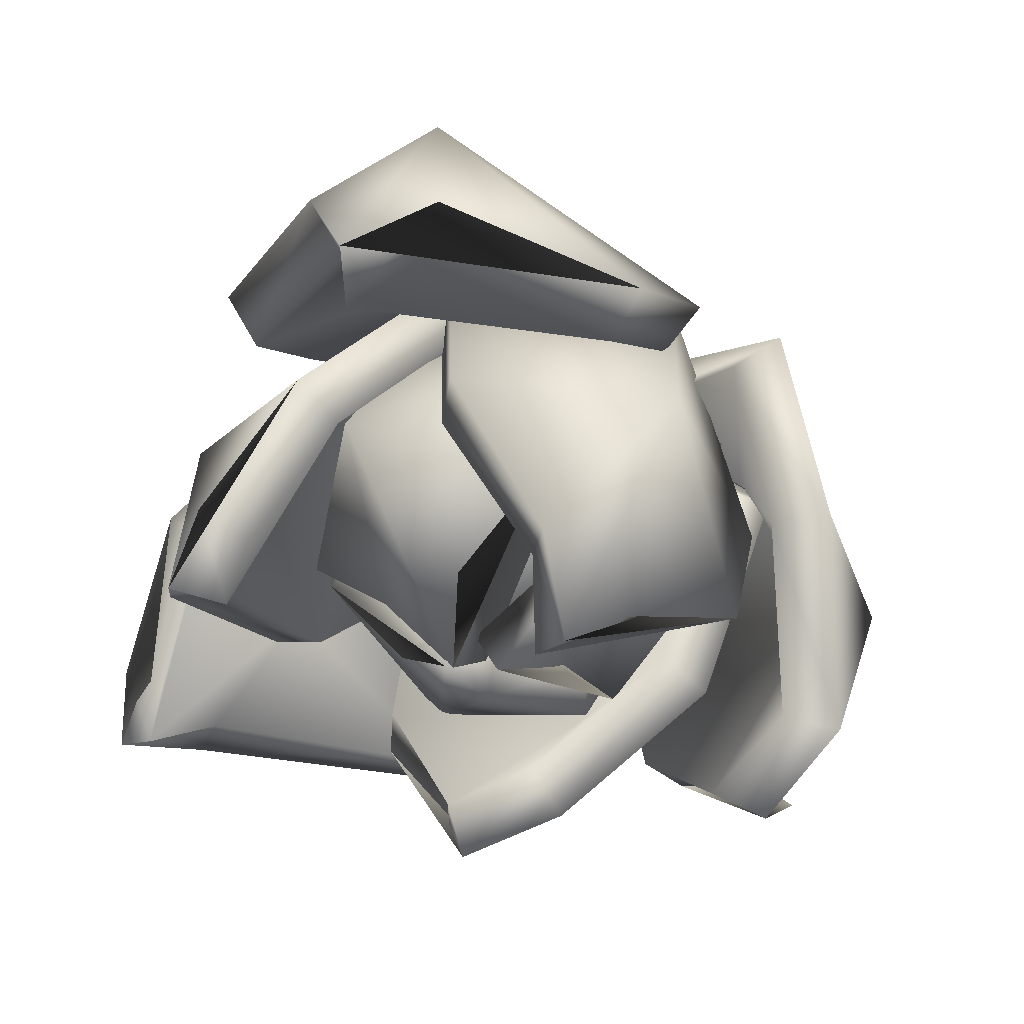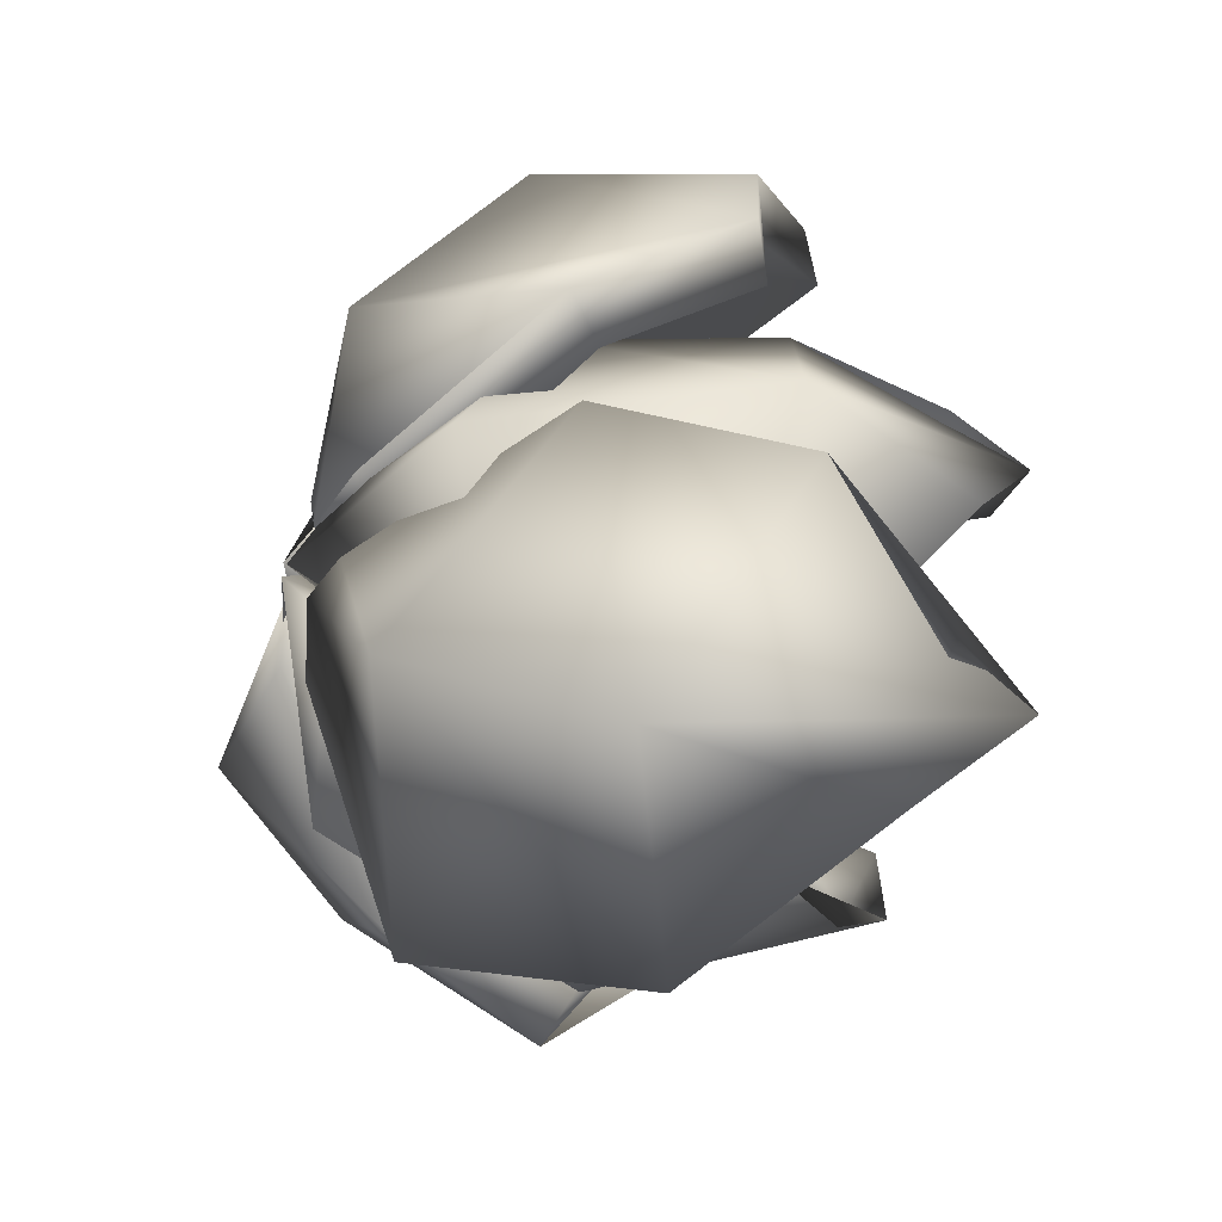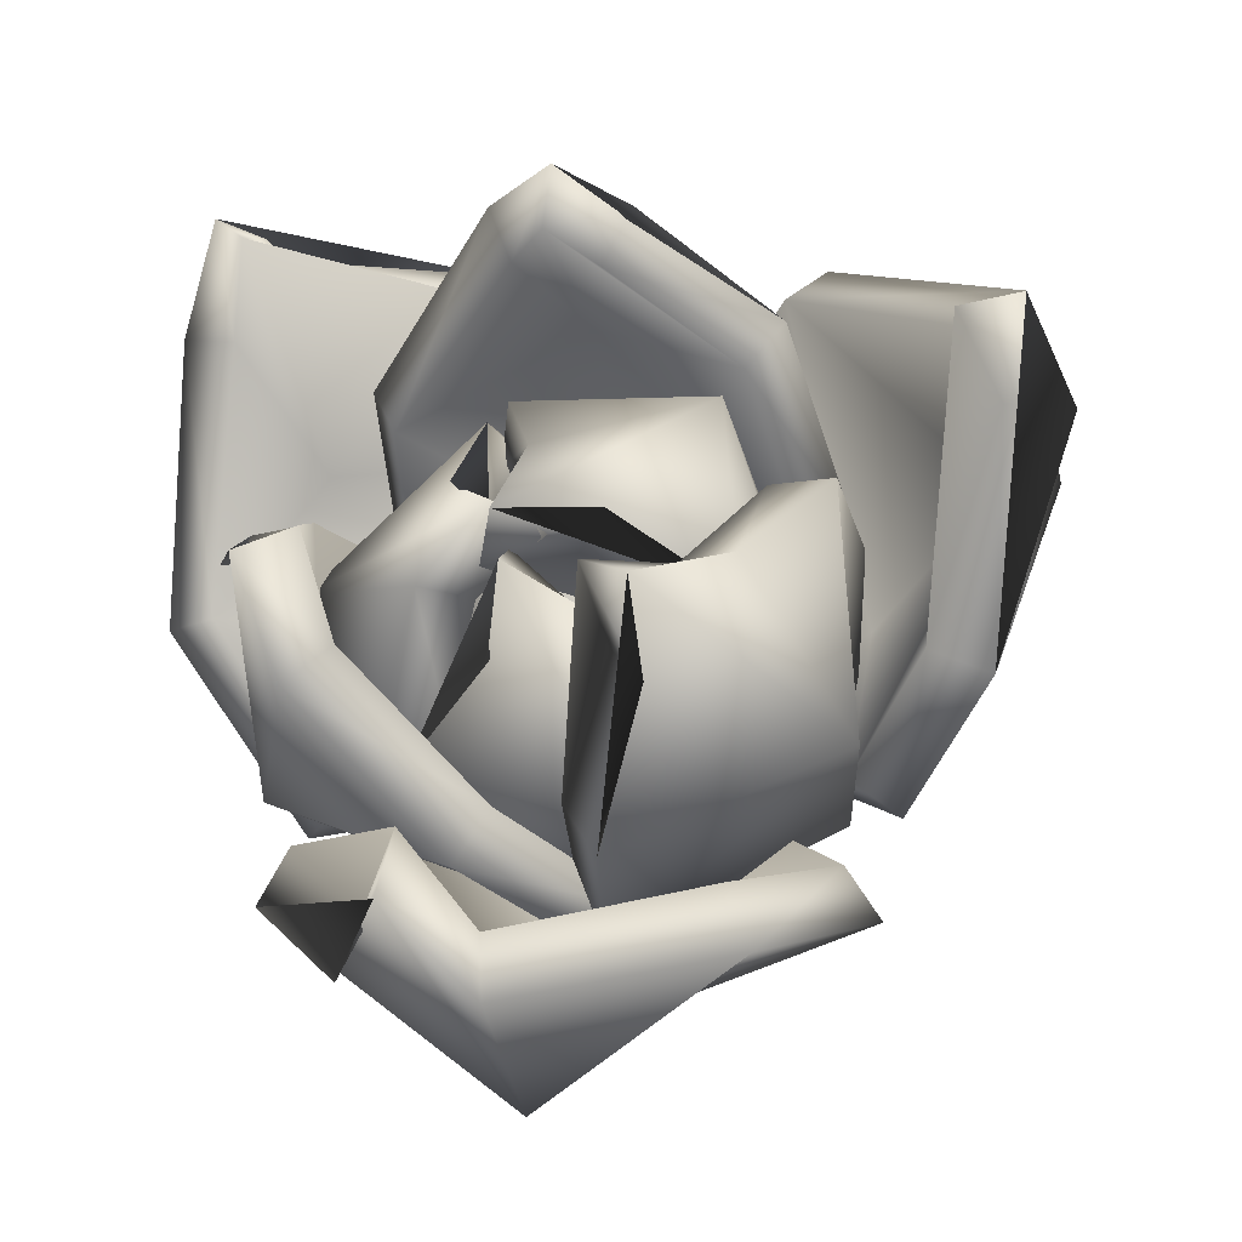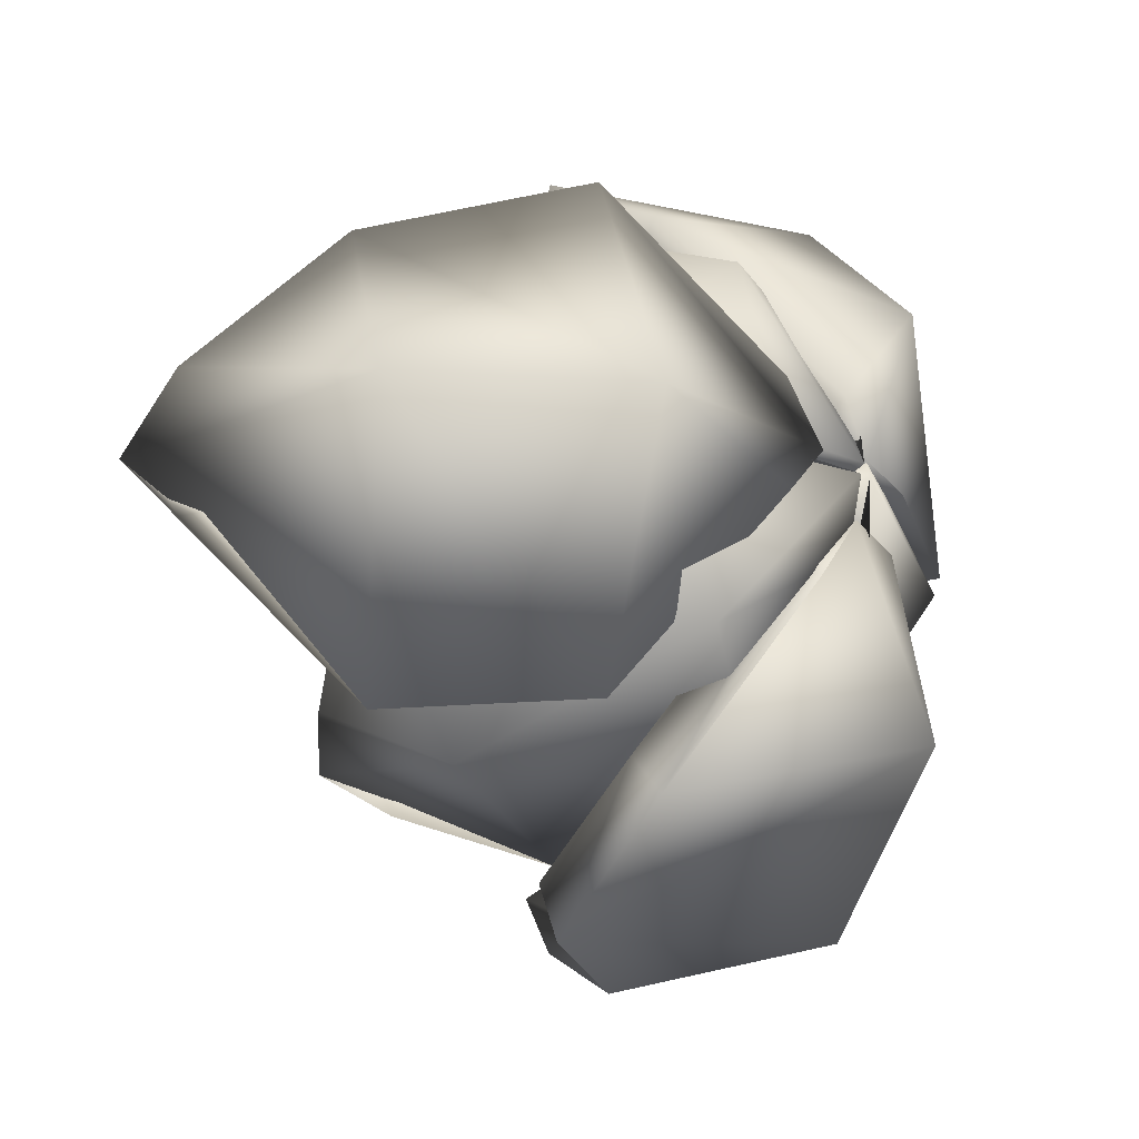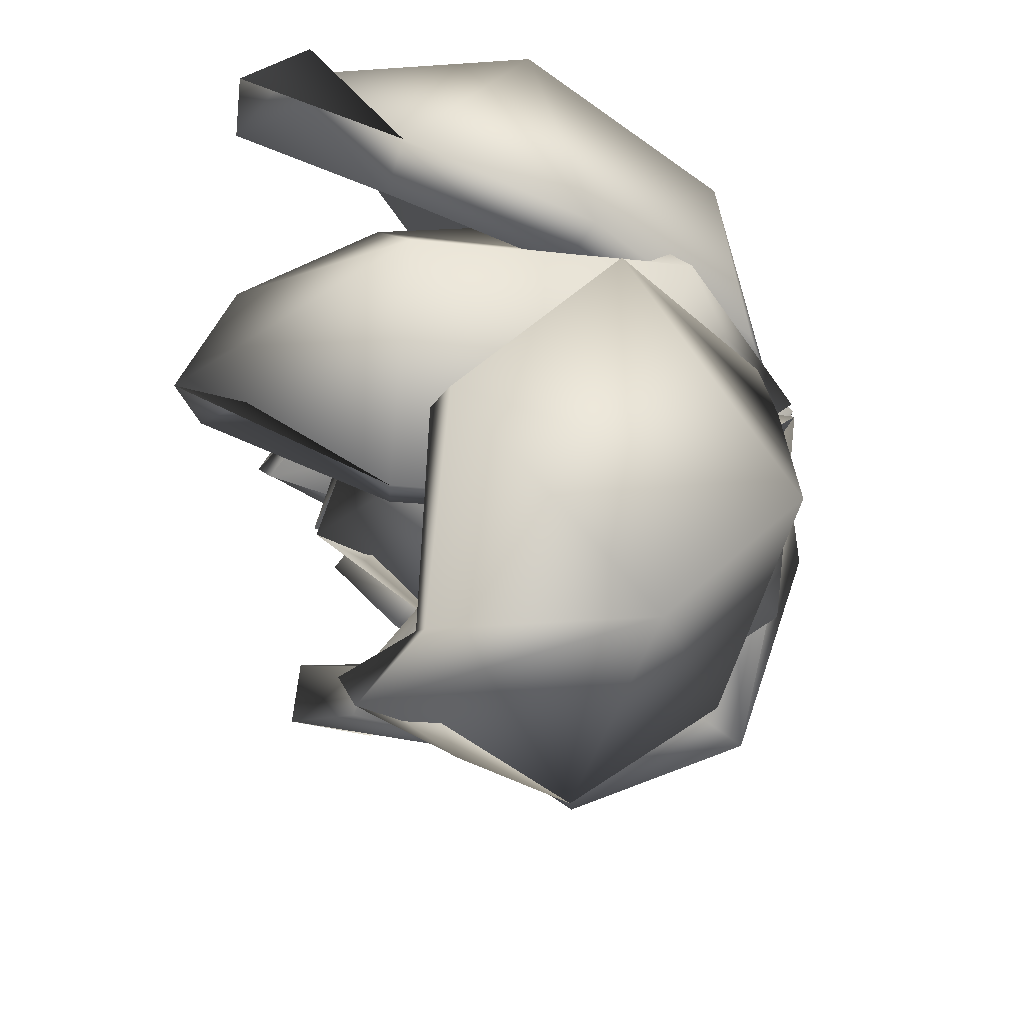
<metadata>
{"format":"obj","ext":"obj","renderer":"f3d","projection":"perspective","resolution":1024,"background":"white","views":[{"elev":38.7,"azim":119.6,"up":"+Y"},{"elev":-33.7,"azim":-10.5,"up":"+Y"},{"elev":-44.1,"azim":108.8,"up":"+Z"},{"elev":-2.5,"azim":-141.4,"up":"+Z"},{"elev":35.3,"azim":175.2,"up":"+Z"}]}
</metadata>
<code>
o OBJ-mannschild_bud_04.002
v 0.003627 -0.000179 -0.00015
v 0.01125 -0.000628 -0.001605
v 0.003351 -0.000455 -0.000844
v 0.01079 -0.001368 -0.003254
v 0.003005 0.000291 -0.000935
v 0.01229 0.00097 -0.003282
v 0.006518 6e-05 0.003268
v 0.01036 -0.000113 0.001289
v 0.008819 -0.002786 -0.005143
v 0.004488 -0.00333 -0.004505
v 0.009135 -0.004784 -0.000987
v 0.003842 -0.003966 0.000618
v 0.001756 -0.000889 -0.000156
v 0.01331 -0.004977 -0.003081
v 0.001275 -0.000256 -0.001155
v 0.01244 -0.004125 -0.005352
v 0.000988 0.000445 -0.000333
v 0.01506 -0.003987 -0.004049
v 0.006425 -0.004364 0.002271
v 0.0112 -0.005579 0.000318
v 0.008548 -0.00167 -0.007773
v 0.002652 0.00028 -0.006811
v 0.007881 -0.006414 -0.004559
v 0.002006 -0.004285 -0.002635
v 0.00259 -0.004667 0.003843
v 0.007174 -0.007268 0.00659
v 0.003931 -0.007869 -0.002479
v 0.009305 -0.009128 -8.6e-05
v 0.01119 -0.001273 0.007178
v 0.006406 0.000451 0.005624
v 0.01546 -0.006219 0.006676
v 0.001691 -0.000833 5.2e-05
v 0.01271 -0.007631 0.006231
v 0.001815 -0.002395 -0.000305
v 0.01339 -0.005924 0.007687
v 0.001971 -0.00141 0.001194
v 0.00333 -0.000541 -0.001364
v 0.01044 -0.000474 -0.004608
v 0.003263 0.000247 -0.001207
v 0.01043 0.001327 -0.004394
v 0.003132 2.4e-05 -0.000417
v 0.01215 1e-05 -0.003316
v 0.004822 -0.00413 -0.003731
v 0.008883 -0.003072 -0.004741
v 0.009147 0.003977 -0.003845
v 0.004942 0.004561 -0.002733
v 0.007621 0.001338 -0.007157
v 0.002483 0.000619 -0.004992
v 0.001476 0.0002 -0.001294
v 0.01219 0.002434 -0.007253
v 0.001511 0.00084 -0.000191
v 0.01237 0.004111 -0.005343
v 0.001112 -0.000138 0.000173
v 0.01434 0.002458 -0.006535
v 0.004187 -0.001112 -0.006779
v 0.008975 0.000209 -0.008544
v 0.01015 0.005689 -0.00111
v 0.004831 0.005095 0.002079
v 0.007444 0.005428 -0.006172
v 0.001852 0.003916 -0.003244
v 0.000123 -0.001405 -0.006278
v 0.003245 -0.002512 -0.01064
v 0.00285 0.005197 -0.006895
v 0.00711 0.003506 -0.01025
v 0.007916 -0.00702 -0.007015
v 0.004069 -0.006209 -0.003855
v 0.01235 -0.002335 -0.01123
v 0.001359 1.7e-05 -0.001302
v 0.009207 -0.001557 -0.01195
v 0.001269 0.001049 -0.002527
v 0.009554 -0.004041 -0.01113
v 0.001101 -0.000729 -0.002342
v 0.003403 0.000706 -0.001065
v 0.01097 0.001283 -0.002744
v 0.003451 0.00022 -0.000436
v 0.01128 0.000215 -0.001247
v 0.003016 -0.000317 -0.00089
v 0.01219 -0.000731 -0.003698
v 0.00479 0.003992 -0.00378
v 0.009031 0.003225 -0.004125
v 0.01043 -0.001003 0.001447
v 0.006364 -0.001068 0.003144
v 0.009663 0.003546 0.001167
v 0.004096 0.00337 0.001653
v 0.00185 0.0007 0.000196
v 0.0148 0.003113 0.002623
v 0.001629 -0.000561 0.000277
v 0.01486 0.000837 0.003618
v 0.000936 -0.000304 -0.000561
v 0.01668 0.002326 0.002153
v 0.006086 0.005533 0.000653
v 0.01159 0.005645 0.001514
v 0.01131 -0.003545 0.002801
v 0.004897 -0.005192 0.002015
v 0.01055 0.001463 0.005687
v 0.003733 0.000525 0.004198
v 0.001968 0.006135 0.001352
v 0.005759 0.01049 0.001496
v 0.006083 0.002898 0.006249
v 0.01047 0.006461 0.005024
v 0.007944 0.008664 -0.00538
v 0.003762 0.005666 -0.005044
v 0.01319 0.0111 -6.6e-05
v 0.001698 0.000825 7.5e-05
v 0.01117 0.01119 0.001366
v 0.002251 0.001379 0.001474
v 0.01075 0.01156 -0.000981
v 0.001665 0.002123 -5.3e-05
v 0.001882 -0.002381 -0.00282
v 0.001882 0.002877 -0.00282
v 0.007365 -0.002444 -0.004229
v 0.007365 0.002939 -0.004229
v 0.003134 -0.002381 0.002286
v 0.003134 0.002877 0.002286
v 0.008647 -0.002444 0.000999
v 0.008647 0.002939 0.000999
v 0.004261 -0.002971 -0.004012
v 0.001167 0.000248 -0.003253
v 0.004261 0.003467 -0.004012
v 0.008252 0.000248 -0.0051
v 0.009045 -0.003078 -0.00187
v 0.009045 0.003574 -0.00187
v 0.009837 0.000248 0.00136
v 0.005795 -0.002971 0.002241
v 0.005795 0.003467 0.002241
v 0.002701 0.000248 0.003001
v 0.001934 -0.002972 -0.000126
v 0.001934 0.003468 -0.000126
v 0.00503 0.004801 -0.000886
v 0.00503 -0.004305 -0.000886
v 0.000639 0.000248 0.000191
v 0.006114 0.000248 0.003536
v 0.01218 0.000248 -0.00264
v 0.003946 0.000248 -0.005307
v 0.002372 -0.000134 0.000996
v 0.0127 -0.001368 -0.001136
v 0.001739 -0.000926 -0.001109
v 0.01208 -0.002378 -0.003701
v 0.00143 9.5e-05 -0.000326
v 0.01373 6.6e-05 -0.003241
v 0.006363 -0.000734 0.004763
v 0.01125 -0.001091 0.002353
v 0.009372 -0.004322 -0.005619
v 0.003789 -0.004822 -0.004923
v 0.009846 -0.006292 -0.00065
v 0.002865 -0.00515 0.001349
v 0.000591 -0.00173 0.000753
v 0.01376 -0.006604 -0.003273
v -0.000358 -0.000465 -0.001581
v 0.01274 -0.005251 -0.006589
v -0.000563 -0.000171 -7e-06
v 0.01547 -0.00547 -0.004772
v 0.005807 -0.005852 0.002813
v 0.0112 -0.007275 0.000438
v 0.008244 -0.002731 -0.009066
v 0.001587 -0.000499 -0.007883
v 0.007693 -0.007973 -0.005209
v 0.000767 -0.005437 -0.002803
v 0.00125 -0.005181 0.004754
v 0.006592 -0.00825 0.00785
v 0.002805 -0.009105 -0.002174
v 0.008735 -0.01064 0.000441
v 0.0107 -0.001389 0.008801
v 0.005542 0.000646 0.007075
v 0.01528 -0.007187 0.008061
v 5.5e-05 -0.001033 0.000468
v 0.01262 -0.009154 0.006982
v 0.000206 -0.002943 -0.000255
v 0.01316 -0.006305 0.009327
v 0.000664 -0.000937 0.002174
v 0.001791 -0.001263 -0.00135
v 0.01135 -0.000843 -0.005994
v 0.001776 0.001027 -0.000942
v 0.01148 0.001995 -0.00556
v 0.00144 -6.3e-05 -0.000281
v 0.01318 0.000134 -0.004667
v 0.003917 -0.004948 -0.004915
v 0.008973 -0.003689 -0.006322
v 0.009339 0.005047 -0.005152
v 0.00406 0.005755 -0.003561
v 0.007749 0.001648 -0.008823
v 0.001059 0.000776 -0.005909
v -7.7e-05 8.3e-05 -0.001976
v 0.01237 0.003299 -0.008706
v 0.00012 0.001641 0.000368
v 0.01283 0.005648 -0.005899
v -0.000549 0.000206 5e-05
v 0.01467 0.003711 -0.007635
v 0.003136 -0.000714 -0.008054
v 0.008601 0.000937 -0.01004
v 0.01009 0.007367 -0.001379
v 0.004059 0.006602 0.002223
v 0.007178 0.006781 -0.007166
v 0.000536 0.004875 -0.003731
v -0.00149 -0.001703 -0.006721
v 0.002316 -0.002997 -0.01198
v 0.001511 0.005756 -0.007781
v 0.006271 0.003796 -0.0117
v 0.007168 -0.008183 -0.008003
v 0.002907 -0.007399 -0.004205
v 0.01197 -0.002902 -0.01279
v -0.000327 8.8e-05 -0.001091
v 0.008827 -0.001615 -0.01361
v -0.000336 0.001608 -0.002469
v 0.009202 -0.004964 -0.01251
v -0.000336 -0.00153 -0.001913
v 0.001843 0.001375 -0.001162
v 0.01228 0.002354 -0.002851
v 0.002168 -7.9e-05 0.000639
v 0.01282 0.000637 -0.000673
v 0.001402 -3e-05 -0.00044
v 0.01367 6.9e-05 -0.003476
v 0.004282 0.005614 -0.003723
v 0.009671 0.0048 -0.004097
v 0.01142 -0.000478 0.00273
v 0.006175 -0.000773 0.004807
v 0.0105 0.004759 0.002015
v 0.003186 0.004398 0.002657
v 0.000619 0.001645 0.000888
v 0.0153 0.004106 0.003911
v 0.000322 -0.001136 0.0012
v 0.01549 0.000441 0.005145
v -0.000483 -3.6e-05 0.000335
v 0.01729 0.002732 0.003686
v 0.005478 0.006642 0.001789
v 0.0116 0.00674 0.002815
v 0.01144 -0.004161 0.004381
v 0.004315 -0.005902 0.003446
v 0.01067 0.001737 0.00736
v 0.002802 0.000727 0.005606
v 0.000513 0.00688 0.001821
v 0.004979 0.01192 0.001996
v 0.00516 0.003501 0.007543
v 0.00998 0.007484 0.00629
v 0.007039 0.01004 -0.005792
v 0.00246 0.006651 -0.00552
v 0.01279 0.01272 0.000296
v 9.3e-05 0.000938 0.000624
v 0.01099 0.0125 0.002441
v 0.000875 0.001368 0.002472
v 0.01025 0.01317 -0.001222
v 3.1e-05 0.002428 -0.00041
v 0.003069 -0.001399 -0.002101
v 0.003069 0.001895 -0.002101
v 0.006984 -0.001337 -0.002997
v 0.006984 0.001833 -0.002997
v 0.003854 -0.001399 0.001099
v 0.003854 0.001895 0.001099
v 0.007739 -0.001337 8.2e-05
v 0.007739 0.001833 8.2e-05
v 0.004614 -0.00177 -0.002862
v 0.002621 0.000248 -0.002372
v 0.004614 0.002266 -0.002862
v 0.007673 0.000248 -0.003502
v 0.008128 -0.001664 -0.001645
v 0.008128 0.002159 -0.001645
v 0.008584 0.000248 0.000211
v 0.005575 -0.00177 0.001059
v 0.005575 0.002266 0.001059
v 0.003582 0.000248 0.001547
v 0.003102 -0.00177 -0.000413
v 0.003102 0.002265 -0.000413
v 0.005092 0.003102 -0.000901
v 0.005092 -0.002606 -0.000901
v 0.00229 0.000248 -0.000214
v 0.005772 0.000248 0.001871
v 0.01053 0.000248 -0.002235
v 0.004413 0.000248 -0.003673
f 11 6 4 9
f 8 2 6 11
f 1 7 12 5
f 7 8 11 12
f 5 12 10 3
f 12 11 9 10
f 23 18 16 21
f 20 14 18 23
f 13 19 24 17
f 19 20 23 24
f 17 24 22 15
f 24 23 21 22
f 36 30 25 32
f 32 25 27 34
f 25 26 28 27
f 29 35 31 26
f 30 29 26 25
f 26 31 33 28
f 47 42 40 45
f 44 38 42 47
f 37 43 48 41
f 43 44 47 48
f 41 48 46 39
f 48 47 45 46
f 59 54 52 57
f 56 50 54 59
f 49 55 60 53
f 55 56 59 60
f 53 60 58 51
f 60 59 57 58
f 72 66 61 68
f 68 61 63 70
f 61 62 64 63
f 65 71 67 62
f 66 65 62 61
f 62 67 69 64
f 83 78 76 81
f 80 74 78 83
f 73 79 84 77
f 79 80 83 84
f 77 84 82 75
f 84 83 81 82
f 95 90 88 93
f 92 86 90 95
f 85 91 96 89
f 91 92 95 96
f 89 96 94 87
f 96 95 93 94
f 108 102 97 104
f 104 97 99 106
f 97 98 100 99
f 101 107 103 98
f 102 101 98 97
f 98 103 105 100
f 134 119 112 120
f 133 122 116 123
f 132 125 114 126
f 131 128 110 118
f 130 124 113 127
f 129 119 110 128
f 125 129 128 114
f 116 122 129 125
f 122 112 119 129
f 117 130 127 109
f 111 121 130 117
f 121 115 124 130
f 127 131 118 109
f 113 126 131 127
f 126 114 128 131
f 124 132 126 113
f 115 123 132 124
f 123 116 125 132
f 121 133 123 115
f 111 120 133 121
f 120 112 122 133
f 117 134 120 111
f 109 118 134 117
f 118 110 119 134
f 145 143 138 140
f 142 145 140 136
f 135 139 146 141
f 141 146 145 142
f 139 137 144 146
f 146 144 143 145
f 157 155 150 152
f 154 157 152 148
f 147 151 158 153
f 153 158 157 154
f 151 149 156 158
f 158 156 155 157
f 170 166 159 164
f 166 168 161 159
f 159 161 162 160
f 163 160 165 169
f 164 159 160 163
f 160 162 167 165
f 181 179 174 176
f 178 181 176 172
f 171 175 182 177
f 177 182 181 178
f 175 173 180 182
f 182 180 179 181
f 193 191 186 188
f 190 193 188 184
f 183 187 194 189
f 189 194 193 190
f 187 185 192 194
f 194 192 191 193
f 206 202 195 200
f 202 204 197 195
f 195 197 198 196
f 199 196 201 205
f 200 195 196 199
f 196 198 203 201
f 217 215 210 212
f 214 217 212 208
f 207 211 218 213
f 213 218 217 214
f 211 209 216 218
f 218 216 215 217
f 229 227 222 224
f 226 229 224 220
f 219 223 230 225
f 225 230 229 226
f 223 221 228 230
f 230 228 227 229
f 242 238 231 236
f 238 240 233 231
f 231 233 234 232
f 235 232 237 241
f 236 231 232 235
f 232 234 239 237
f 268 254 246 253
f 267 257 250 256
f 266 260 248 259
f 265 252 244 262
f 264 261 247 258
f 263 262 244 253
f 259 248 262 263
f 250 259 263 256
f 256 263 253 246
f 251 243 261 264
f 245 251 264 255
f 255 264 258 249
f 261 243 252 265
f 247 261 265 260
f 260 265 262 248
f 258 247 260 266
f 249 258 266 257
f 257 266 259 250
f 255 249 257 267
f 245 255 267 254
f 254 267 256 246
f 251 245 254 268
f 243 251 268 252
f 252 268 253 244
f 1 5 139 135
f 2 8 142 136
f 4 6 140 138
f 3 10 144 137
f 5 3 137 139
f 6 2 136 140
f 7 1 135 141
f 8 7 141 142
f 9 4 138 143
f 10 9 143 144
f 13 17 151 147
f 14 20 154 148
f 16 18 152 150
f 15 22 156 149
f 17 15 149 151
f 18 14 148 152
f 19 13 147 153
f 20 19 153 154
f 21 16 150 155
f 22 21 155 156
f 27 28 162 161
f 29 30 164 163
f 28 33 167 162
f 34 27 161 168
f 30 36 170 164
f 36 32 166 170
f 31 35 169 165
f 32 34 168 166
f 35 29 163 169
f 33 31 165 167
f 37 41 175 171
f 38 44 178 172
f 40 42 176 174
f 39 46 180 173
f 41 39 173 175
f 42 38 172 176
f 43 37 171 177
f 44 43 177 178
f 45 40 174 179
f 46 45 179 180
f 49 53 187 183
f 50 56 190 184
f 52 54 188 186
f 51 58 192 185
f 53 51 185 187
f 54 50 184 188
f 55 49 183 189
f 56 55 189 190
f 57 52 186 191
f 58 57 191 192
f 63 64 198 197
f 65 66 200 199
f 64 69 203 198
f 70 63 197 204
f 66 72 206 200
f 72 68 202 206
f 67 71 205 201
f 68 70 204 202
f 71 65 199 205
f 69 67 201 203
f 73 77 211 207
f 74 80 214 208
f 76 78 212 210
f 75 82 216 209
f 77 75 209 211
f 78 74 208 212
f 79 73 207 213
f 80 79 213 214
f 81 76 210 215
f 82 81 215 216
f 85 89 223 219
f 86 92 226 220
f 88 90 224 222
f 87 94 228 221
f 89 87 221 223
f 90 86 220 224
f 91 85 219 225
f 92 91 225 226
f 93 88 222 227
f 94 93 227 228
f 99 100 234 233
f 101 102 236 235
f 100 105 239 234
f 106 99 233 240
f 102 108 242 236
f 108 104 238 242
f 103 107 241 237
f 104 106 240 238
f 107 101 235 241
f 105 103 237 239

</code>
